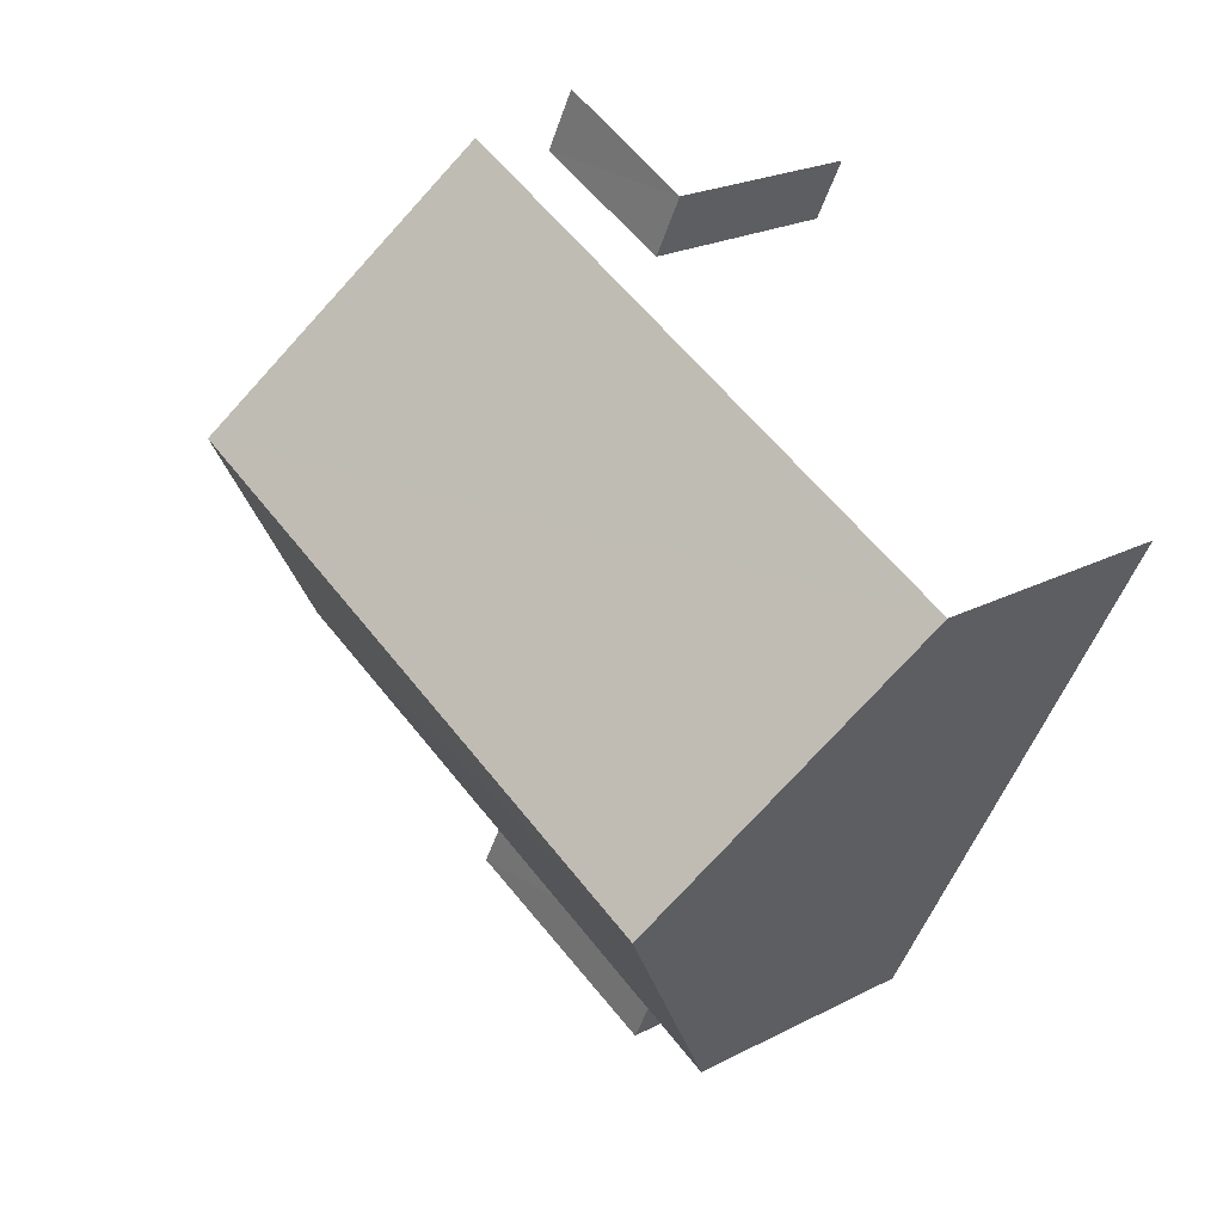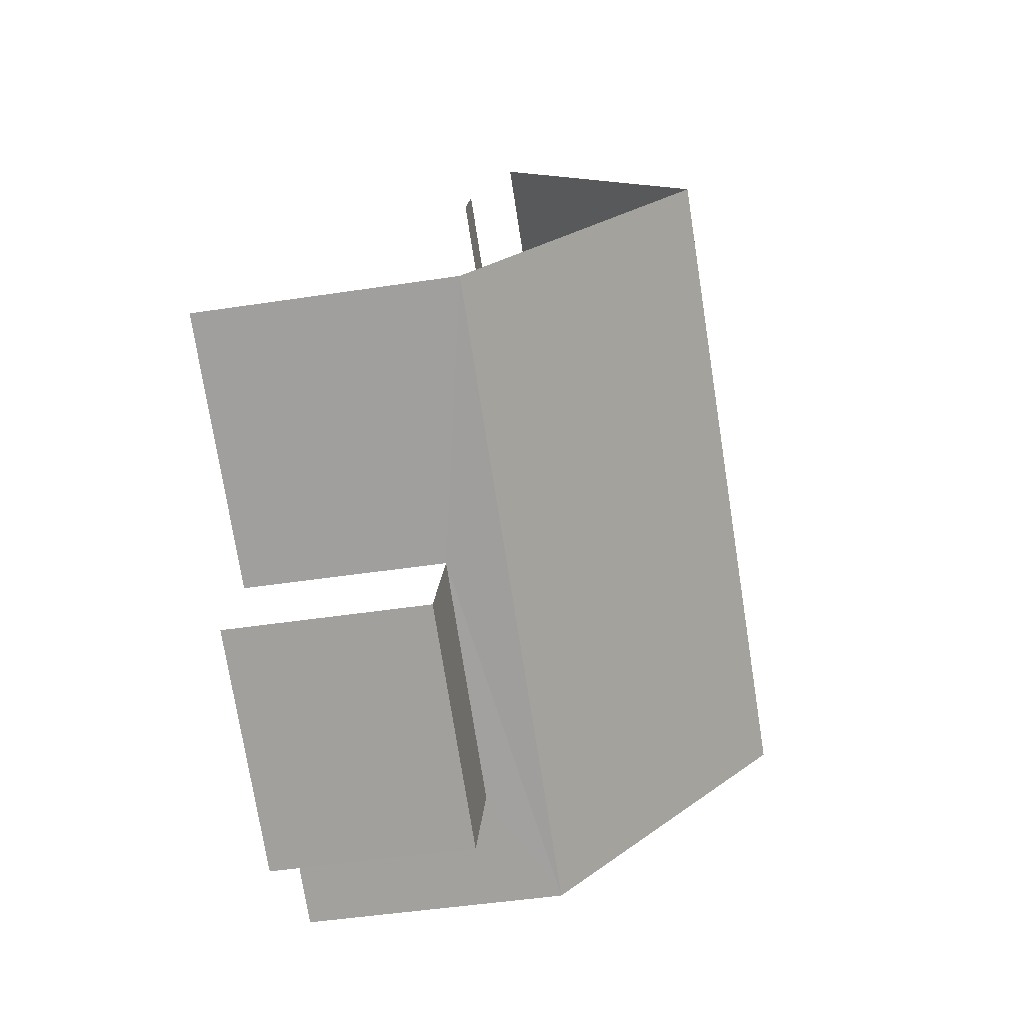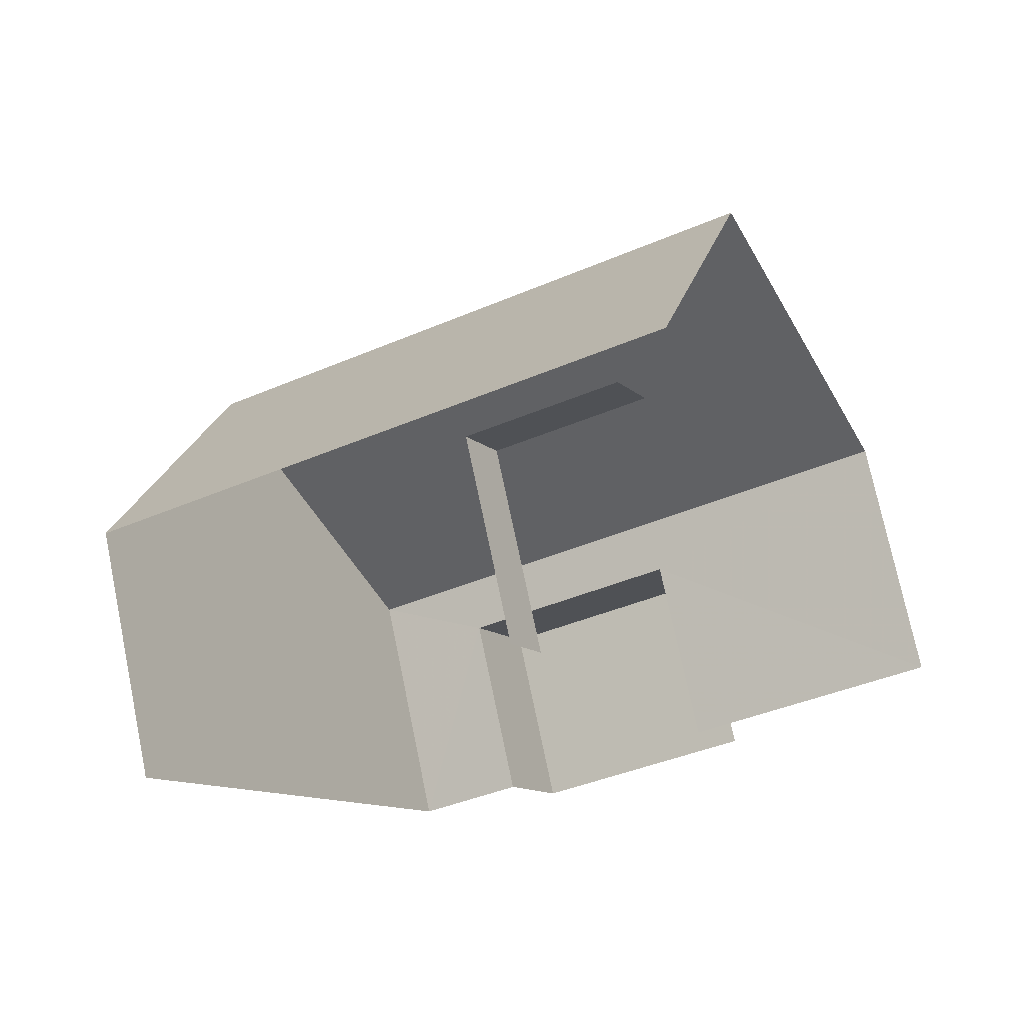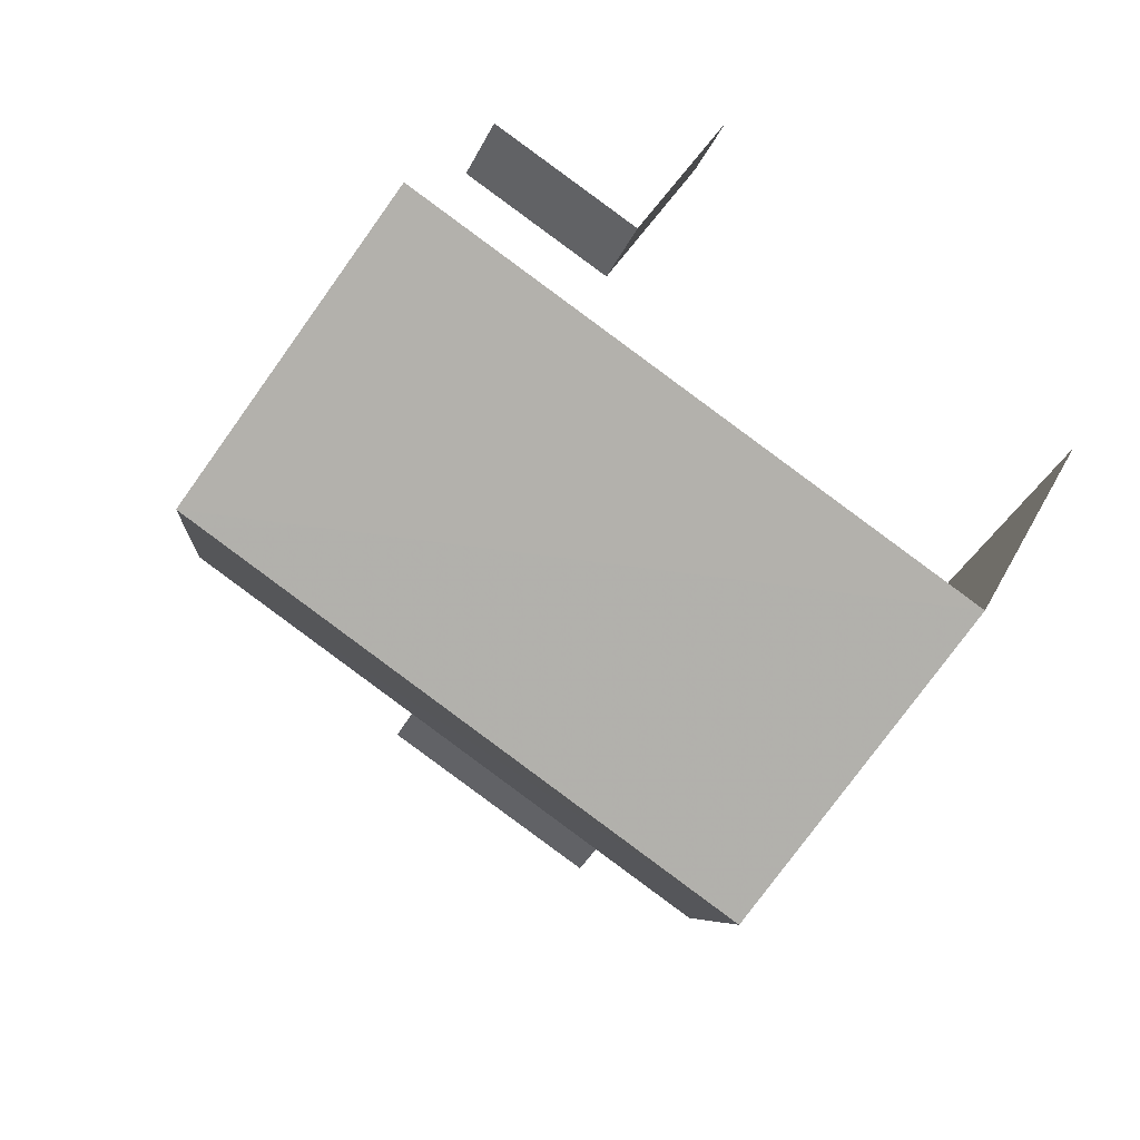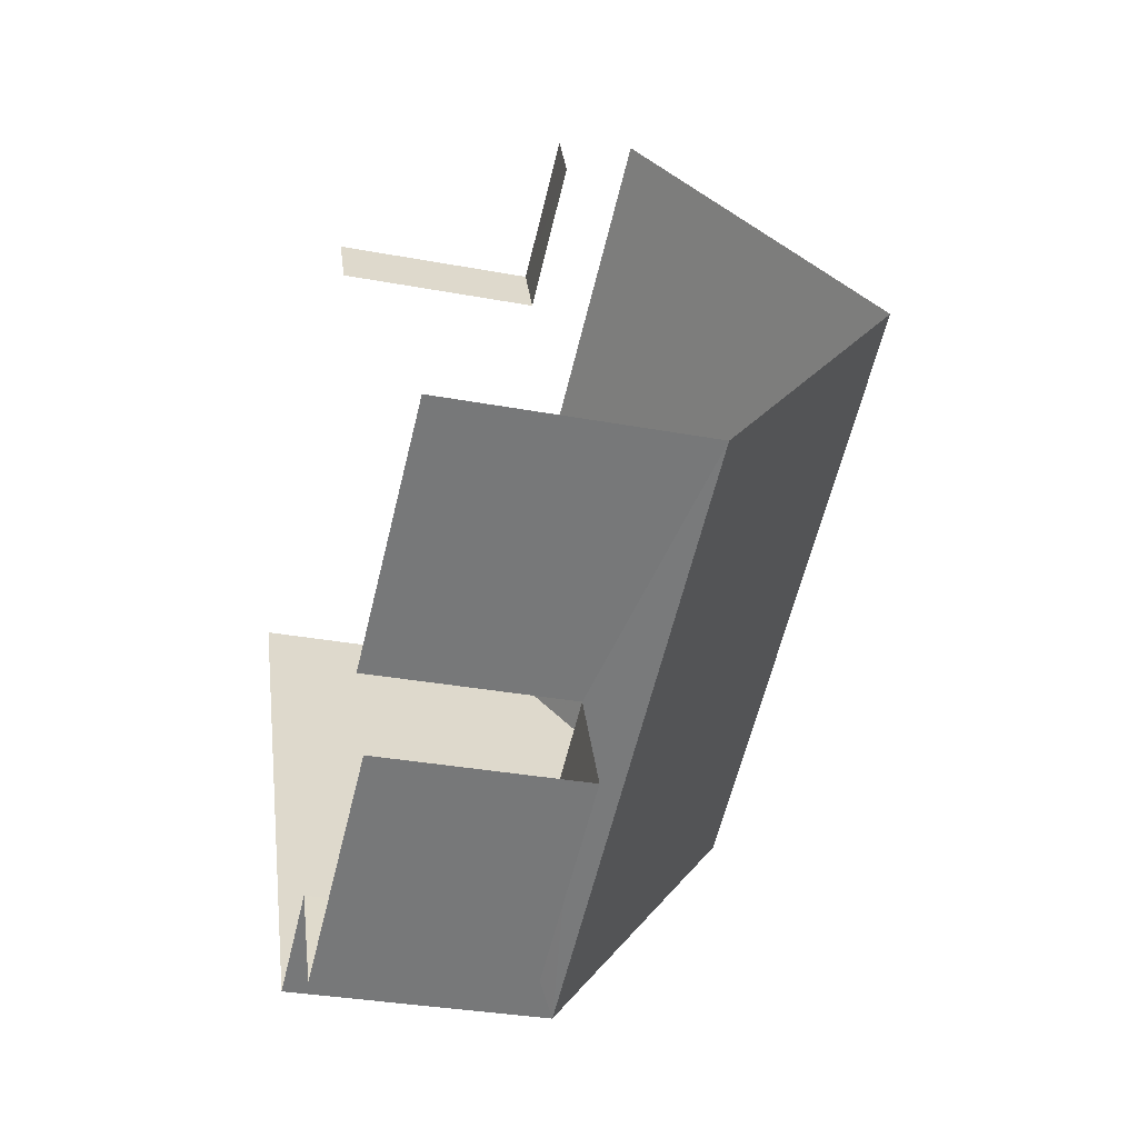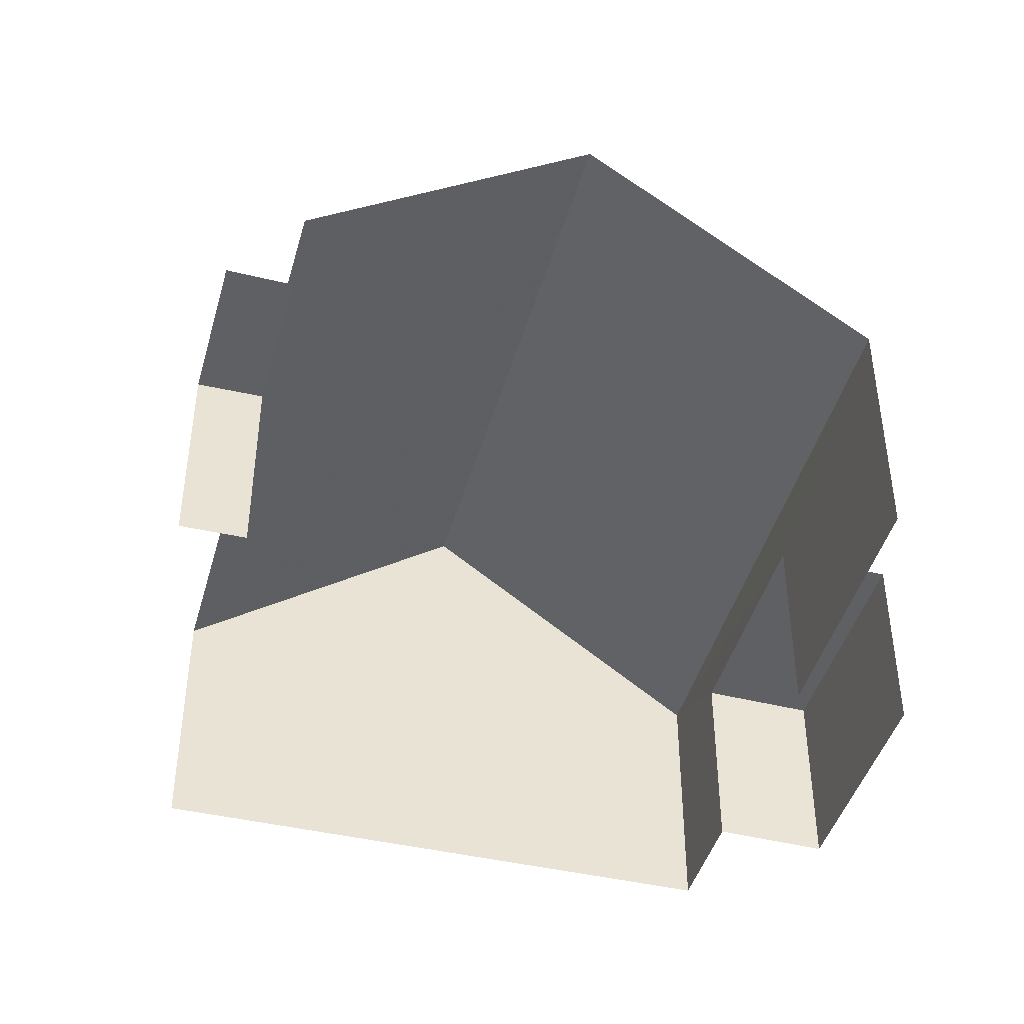
<metadata>
{"format":"obj","ext":"obj","renderer":"f3d","projection":"perspective","resolution":1024,"background":"white","views":[{"elev":22.0,"azim":47.8,"up":"+Y"},{"elev":-46.2,"azim":-80.1,"up":"+Y"},{"elev":73.4,"azim":168.4,"up":"+Y"},{"elev":40.5,"azim":25.7,"up":"+Y"},{"elev":-31.3,"azim":-105.0,"up":"+Y"},{"elev":-44.1,"azim":-132.0,"up":"+Z"}]}
</metadata>
<code>
v -2.242e+05 -1.277e+05 15.52
v -2.242e+05 -1.277e+05 15.52
v -2.242e+05 -1.276e+05 15.52
v -2.242e+05 -1.276e+05 15.52
v -2.242e+05 -1.276e+05 15.52
v -2.242e+05 -1.276e+05 15.52
v -2.242e+05 -1.276e+05 15.52
v -2.242e+05 -1.277e+05 15.52
v -2.242e+05 -1.277e+05 15.52
v -2.242e+05 -1.276e+05 15.52
v -2.242e+05 -1.276e+05 15.52
v -2.242e+05 -1.277e+05 15.52
v -2.242e+05 -1.276e+05 18.4
v -2.242e+05 -1.276e+05 18.4
v -2.242e+05 -1.276e+05 20.74
v -2.242e+05 -1.277e+05 20.74
v -2.242e+05 -1.276e+05 17.75
v -2.242e+05 -1.276e+05 17.75
v -2.242e+05 -1.276e+05 17.75
v -2.242e+05 -1.276e+05 17.75
v -2.242e+05 -1.277e+05 17.75
v -2.242e+05 -1.277e+05 17.75
v -2.242e+05 -1.277e+05 17.75
v -2.242e+05 -1.277e+05 17.75
v -2.242e+05 -1.276e+05 18.4
v -2.242e+05 -1.277e+05 18.4
f 1 2 3
f 3 2 4
f 5 6 4
f 7 6 5
f 2 8 9
f 10 11 5
f 10 4 12
f 12 2 9
f 4 2 12
f 10 5 4
f 24 9 22
f 24 12 9
f 11 10 14
f 14 25 15
f 14 10 25
f 5 19 7
f 5 17 19
f 20 3 4
f 3 20 13
f 5 11 17
f 14 13 20
f 11 14 17
f 14 20 17
f 19 6 7
f 19 18 6
f 13 14 15
f 16 13 15
f 17 18 19
f 17 20 18
f 21 22 23
f 21 24 22
f 25 26 16
f 15 25 16
f 26 1 13
f 26 13 16
f 1 3 13
f 24 10 12
f 10 24 25
f 2 1 21
f 26 25 24
f 1 26 21
f 26 24 21
f 20 6 18
f 20 4 6
f 21 23 8
f 2 21 8
f 23 9 8
f 23 22 9

</code>
